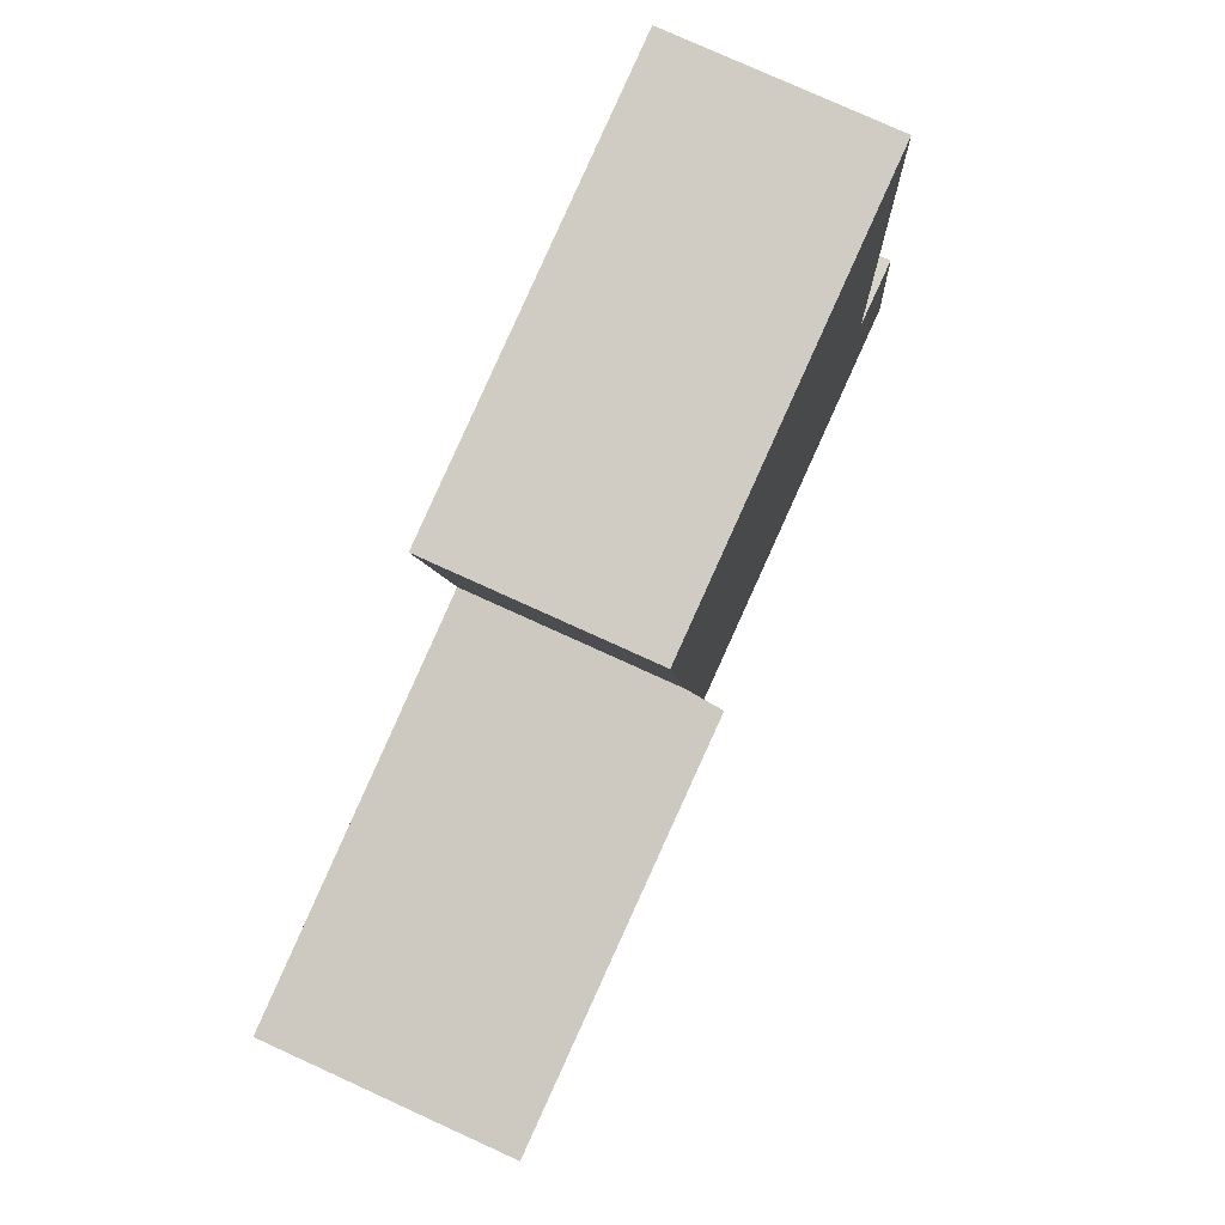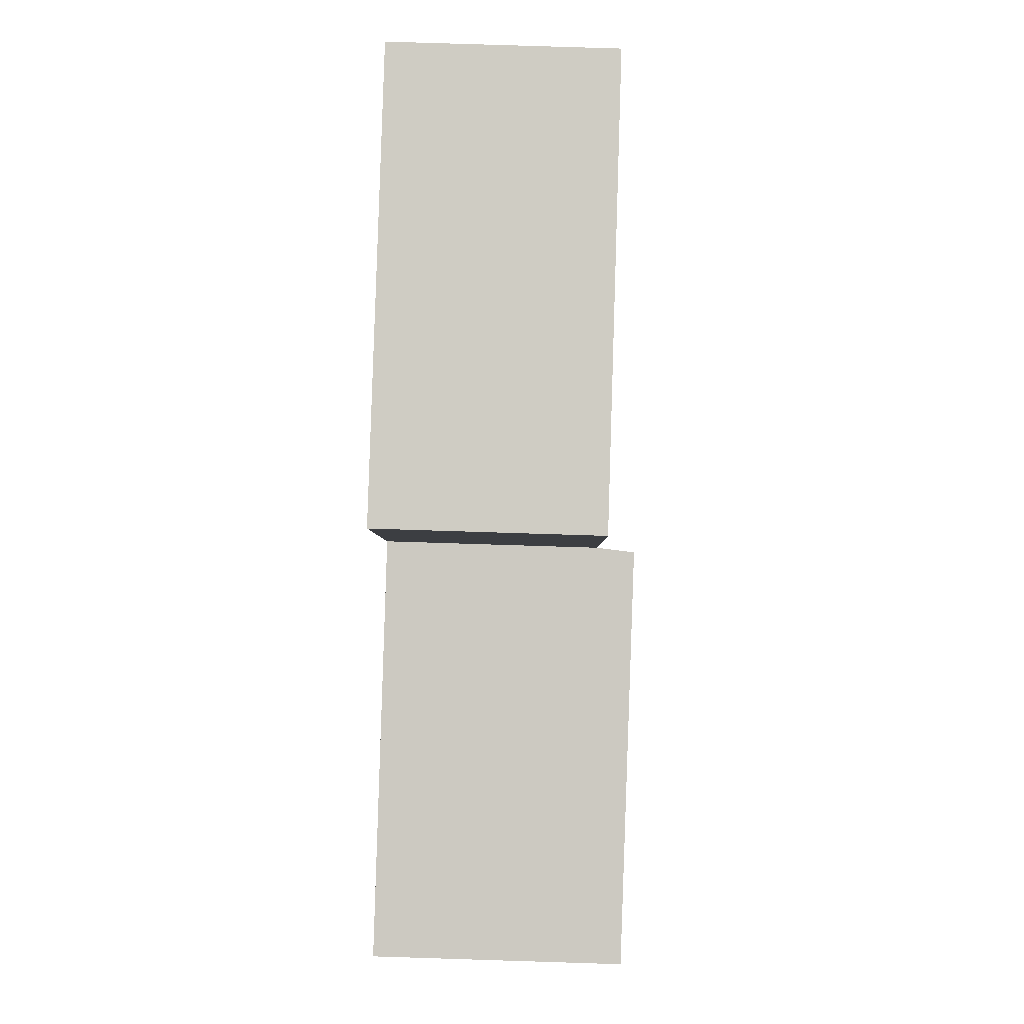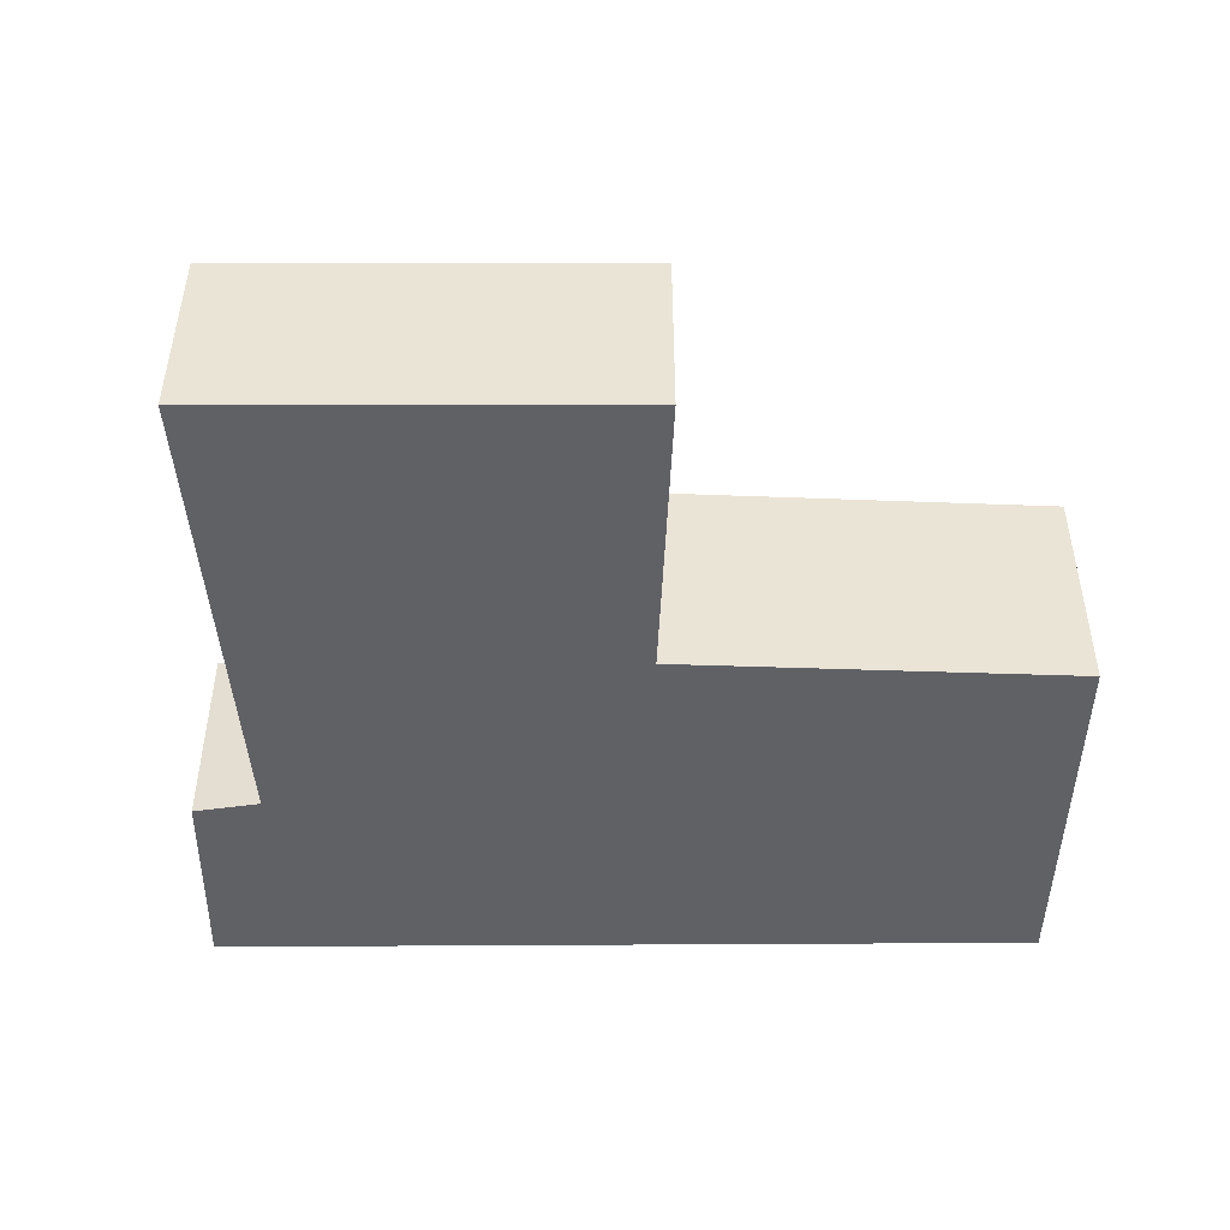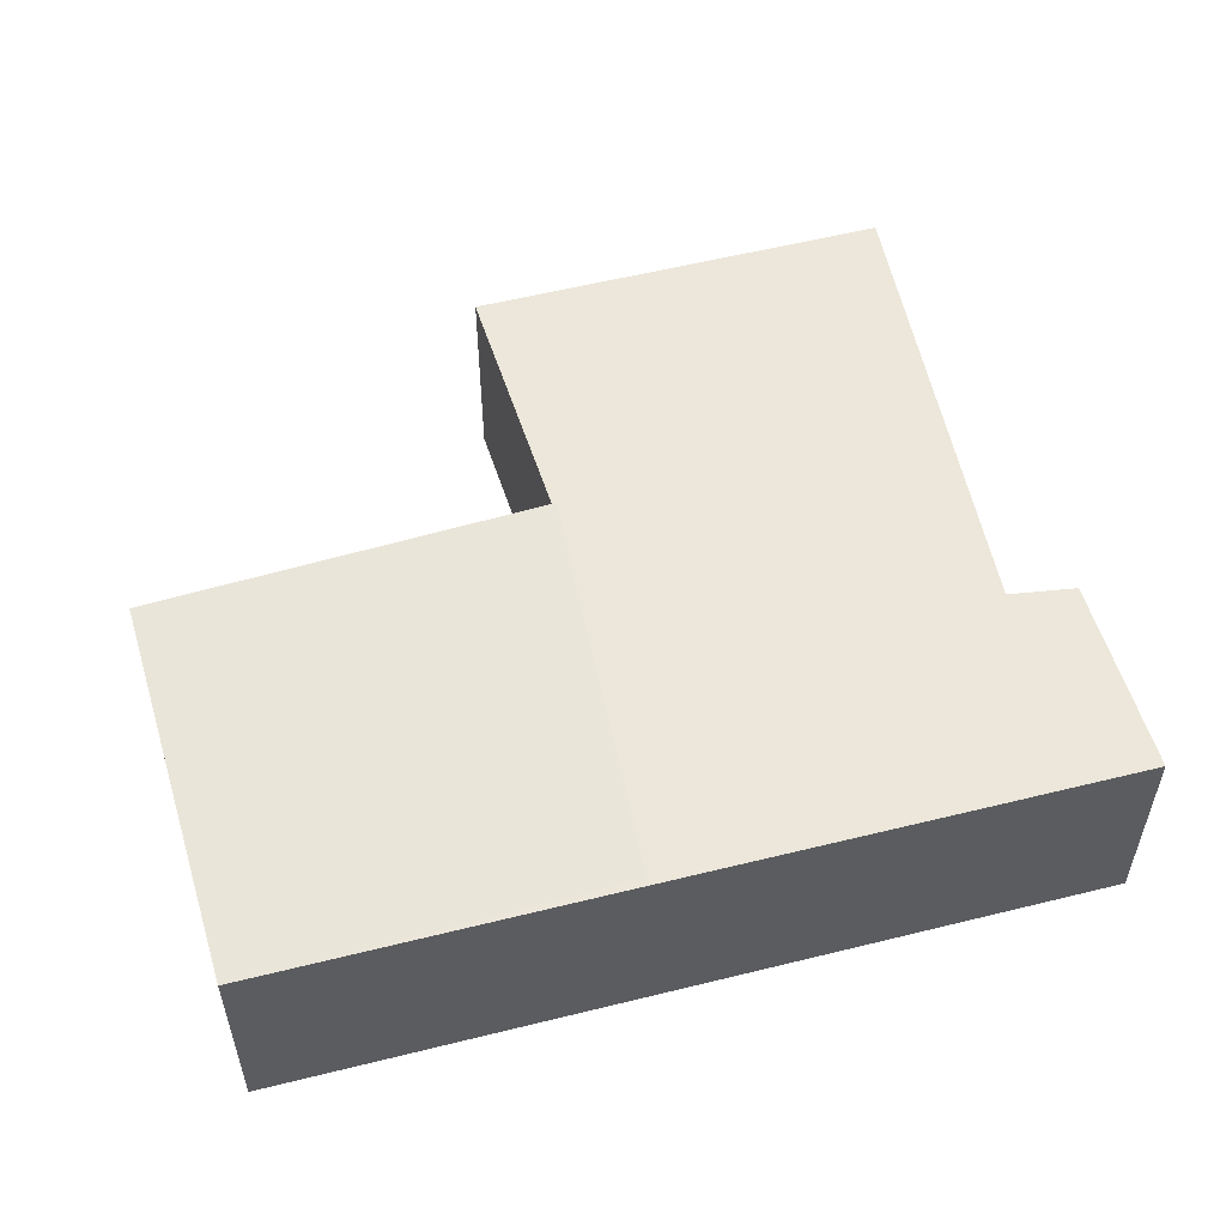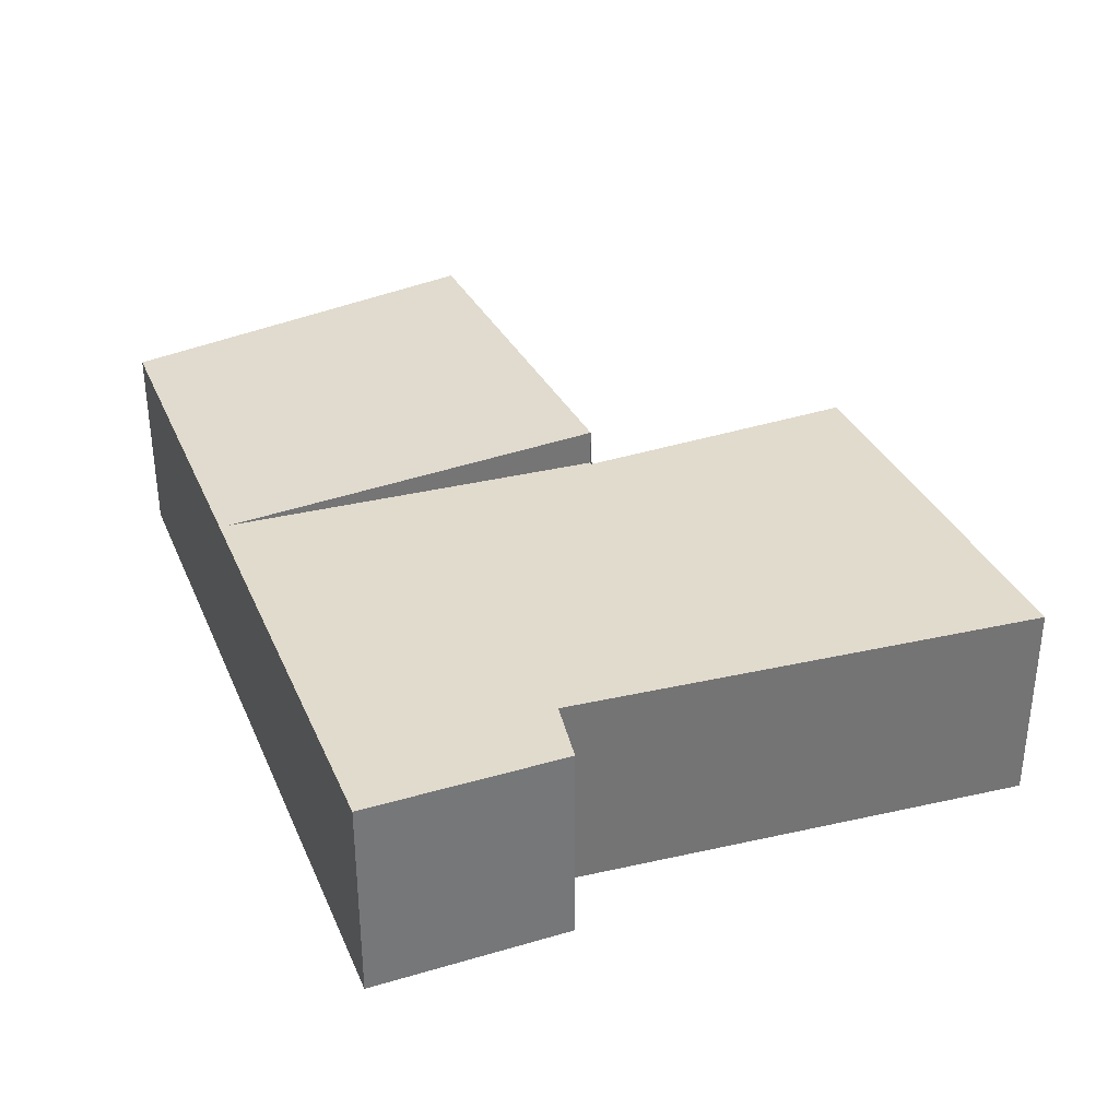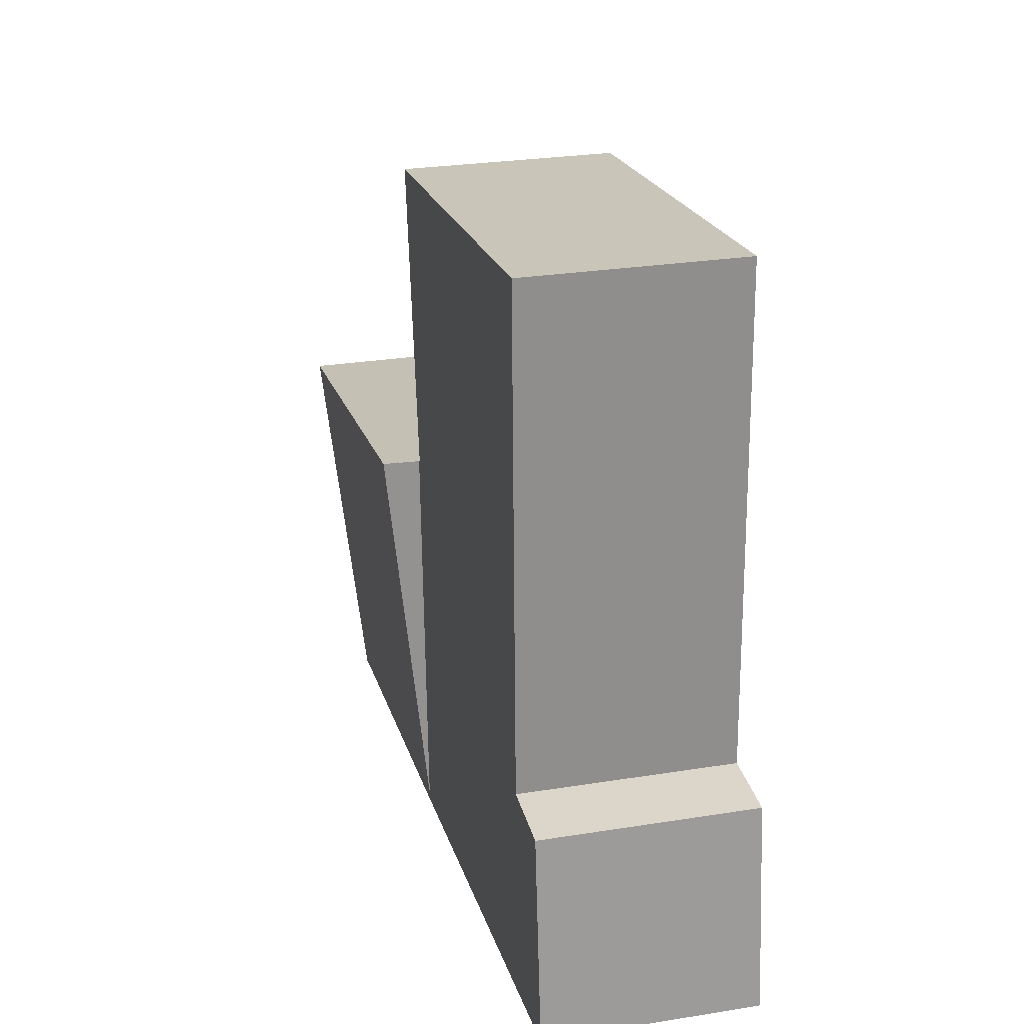
<metadata>
{"format":"obj","ext":"obj","renderer":"f3d","projection":"perspective","resolution":1024,"background":"white","views":[{"elev":77.8,"azim":114.5,"up":"+Z"},{"elev":78.5,"azim":91.8,"up":"+Z"},{"elev":-47.5,"azim":6.2,"up":"+Y"},{"elev":54.0,"azim":171.0,"up":"+Y"},{"elev":33.9,"azim":-105.2,"up":"+Y"},{"elev":26.9,"azim":-104.1,"up":"+Z"}]}
</metadata>
<code>
v  6.425 2.621 8.157
v  1.237 2.621 5.04
v  1.351 2.621 8.711
v  6.737 2.621 8.123
v  6.242 2.621 4.869
v  6.192 2.621 4.541
v  1.161 2.621 2.593
v  6.173 2.621 4.416
v  6.216 2.621 4.41
v  5.944 2.621 -0.488
v  0.292 2.621 2.55
v  0 2.621 1.605e-16
v  3.83 2.621 -0.386
v  5.938 2.621 -0.598
v  9.866 2.61 -0.994
v  10.6 2.61 -1.068
v  6.216 3.085 4.41
v  11.26 3.062 3.662
v  1.351 -5.334e-16 8.711
v  6.425 -4.995e-16 8.157
v  6.737 -4.974e-16 8.123
v  11.26 -2.242e-16 3.662
v  6.173 -2.704e-16 4.416
v  6.216 -2.7e-16 4.41
v  0.292 -1.561e-16 2.55
v  1.161 -1.588e-16 2.593
v  6.242 -2.981e-16 4.869
v  6.192 -2.781e-16 4.541
v  10.6 6.54e-17 -1.068
v  9.866 6.086e-17 -0.994
v  5.938 3.662e-17 -0.598
v  3.83 2.364e-17 -0.386
v  0 0 0
v  1.237 -3.086e-16 5.04
g defaultobject
f 1 2 3
f 2 1 4
f 2 4 5
f 2 5 6
f 2 6 7
f 7 6 8
f 7 8 9
f 7 9 10
f 7 10 11
f 11 10 12
f 12 10 13
f 13 10 14
f 14 10 15
f 16 17 18
f 17 16 15
f 17 15 10
f 17 10 9
f 19 1 3
f 1 19 20
f 1 20 4
f 4 20 21
f 8 18 17
f 18 8 22
f 22 8 23
f 22 23 24
f 25 7 11
f 7 25 26
f 21 5 4
f 5 21 27
f 5 27 6
f 6 27 8
f 8 27 23
f 23 27 28
f 22 16 18
f 16 22 29
f 29 15 16
f 15 29 14
f 14 29 30
f 14 30 31
f 14 31 13
f 13 31 32
f 13 32 12
f 12 32 33
f 33 11 12
f 11 33 25
f 2 19 3
f 19 2 34
f 34 2 7
f 34 7 26
f 22 30 29
f 30 22 31
f 31 22 32
f 32 22 33
f 33 22 26
f 33 26 25
f 26 22 34
f 34 22 24
f 34 24 23
f 34 23 28
f 34 28 27
f 34 27 19
f 19 27 20
f 20 27 21

</code>
